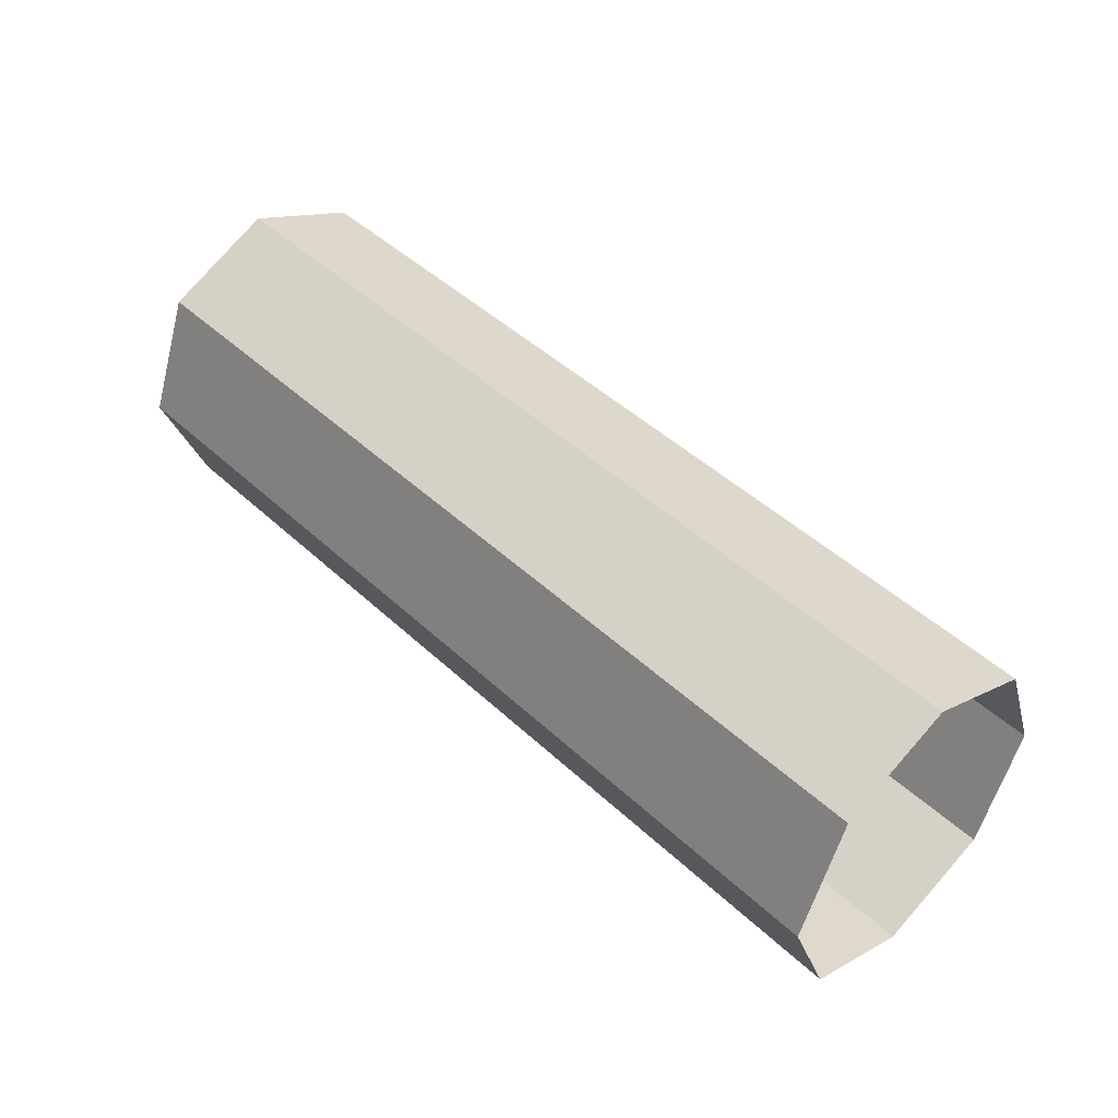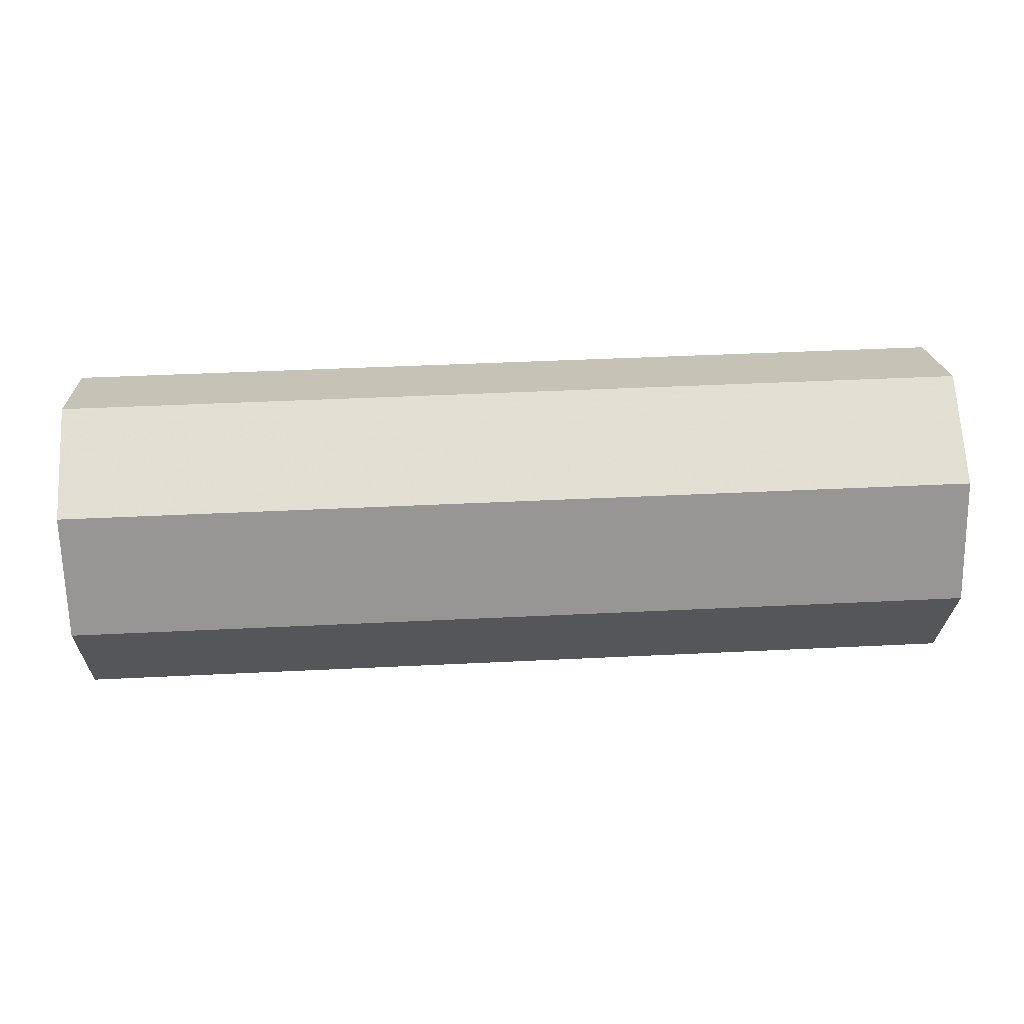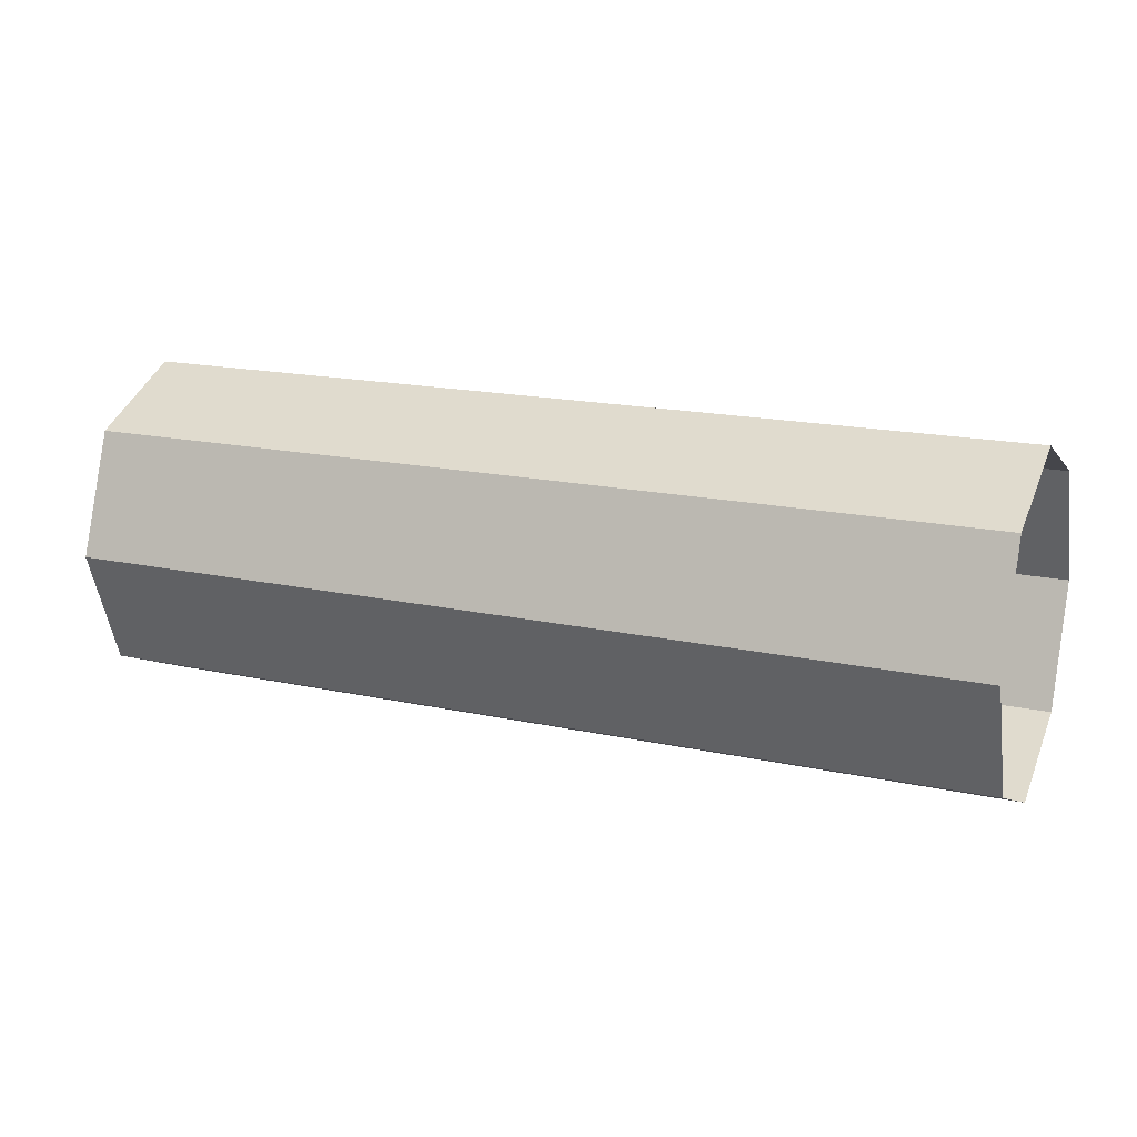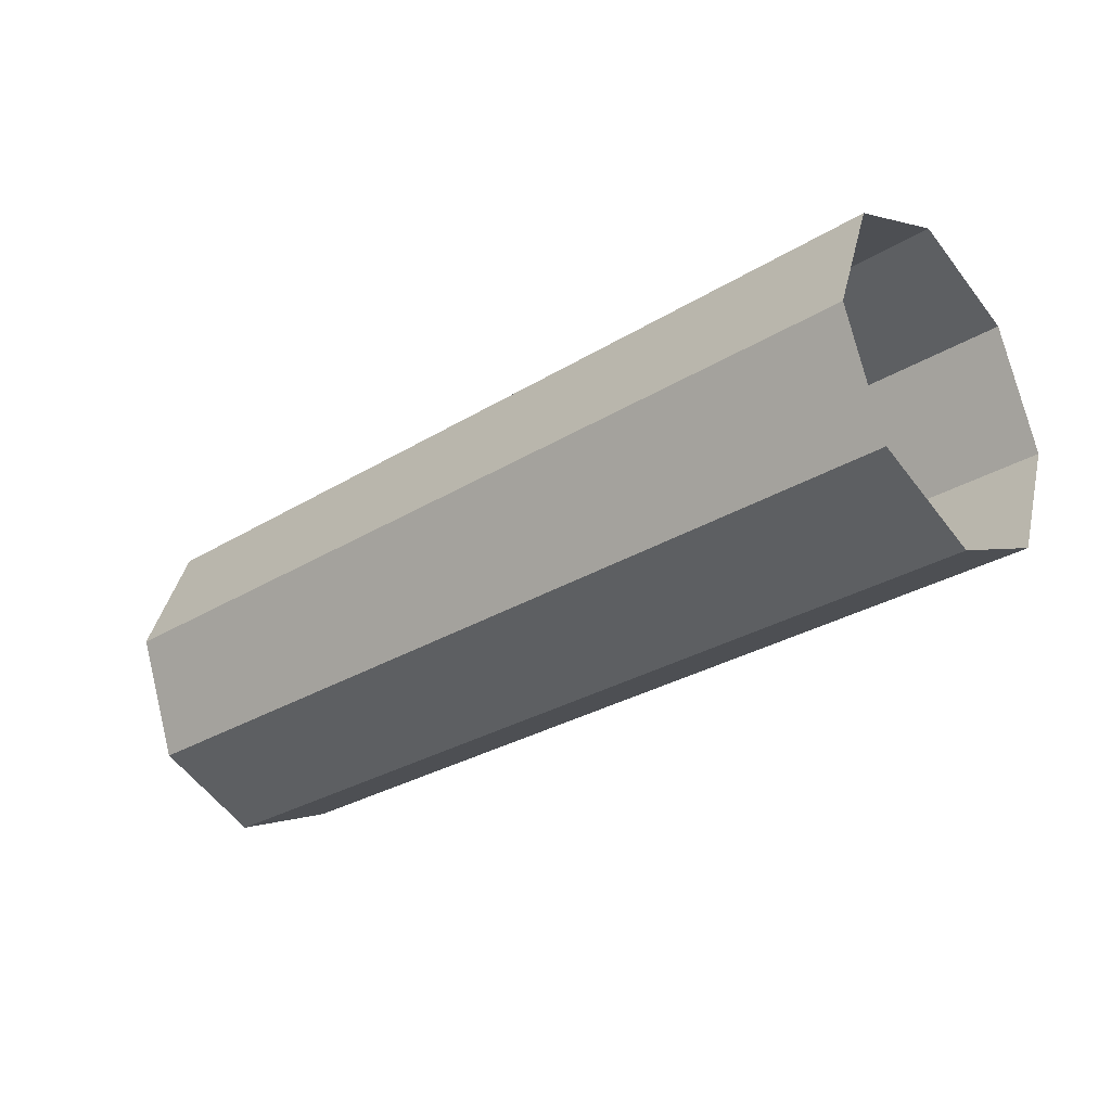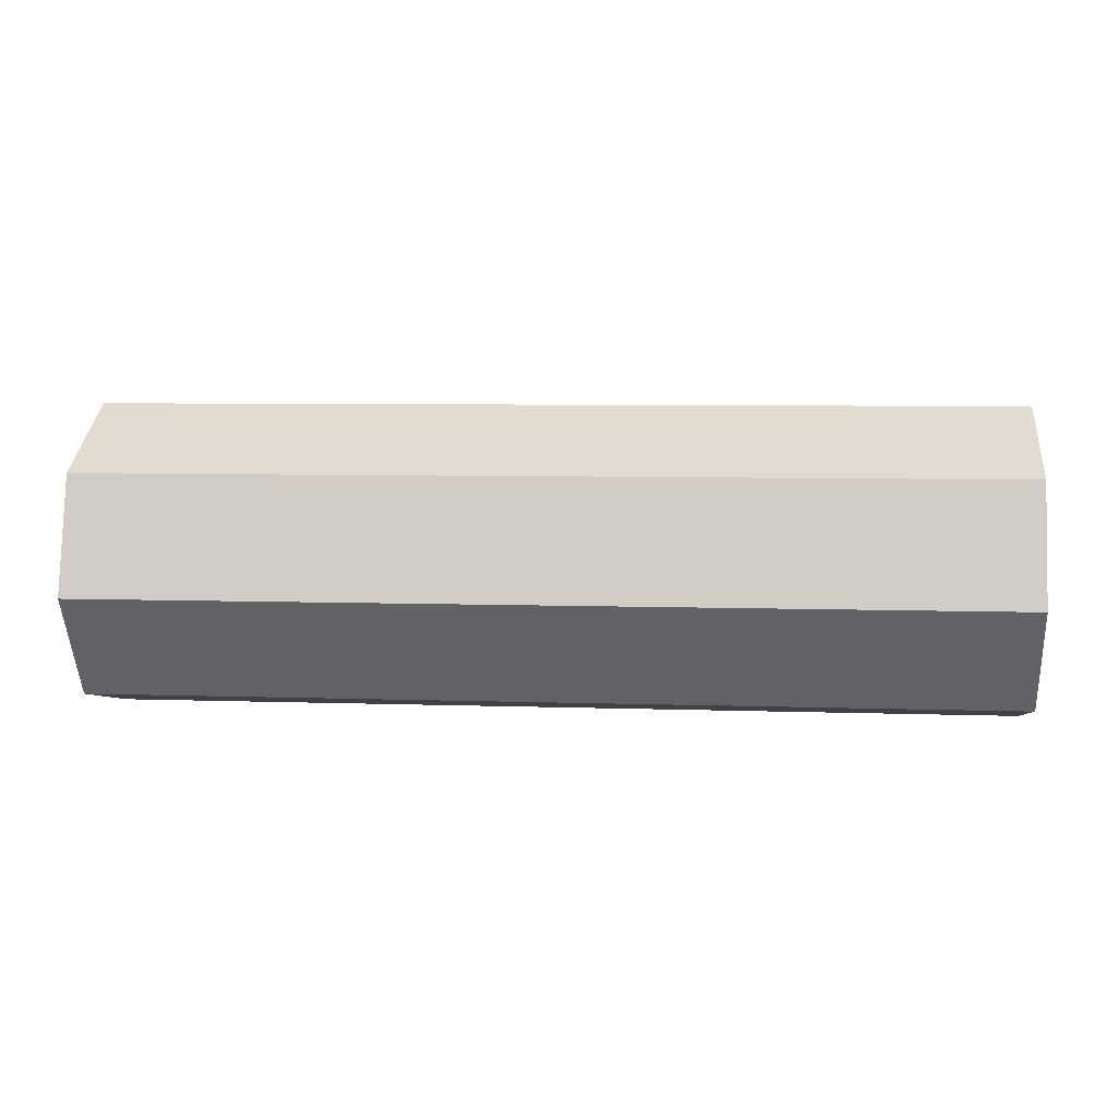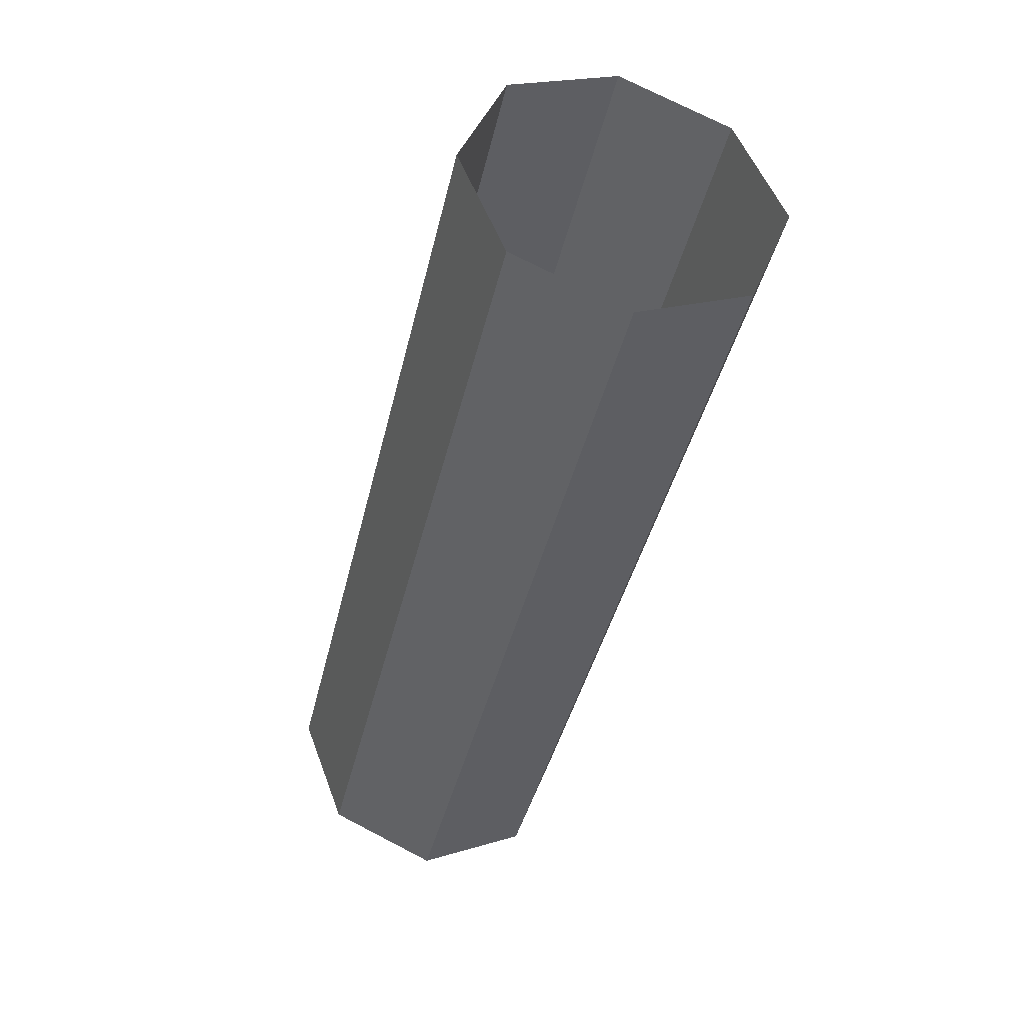
<metadata>
{"format":"obj","ext":"obj","renderer":"f3d","projection":"perspective","resolution":1024,"background":"white","views":[{"elev":46.8,"azim":-134.5,"up":"+Z"},{"elev":43.5,"azim":175.8,"up":"+Z"},{"elev":17.4,"azim":22.5,"up":"+Z"},{"elev":-29.6,"azim":-138.9,"up":"+Z"},{"elev":14.7,"azim":-174.1,"up":"+Y"},{"elev":-41.5,"azim":76.1,"up":"+Z"}]}
</metadata>
<code>
v 0.7385 -0.002339 -0.1026
v 0.7851 -0.003056 -0.1026
v 0.785 -0.008691 -0.1
v 0.7384 -0.007975 -0.1
v 0.7385 -5e-06 -0.1086
v 0.7851 -0.000722 -0.1086
v 0.7385 -0.002339 -0.1147
v 0.7851 -0.003056 -0.1147
v 0.7384 -0.007975 -0.1173
v 0.785 -0.008691 -0.1173
v 0.7383 -0.01361 -0.1147
v 0.7849 -0.01433 -0.1147
v 0.7383 -0.01594 -0.1086
v 0.7849 -0.01666 -0.1086
v 0.7383 -0.01361 -0.1026
v 0.7849 -0.01433 -0.1026
f 2 3 1
f 1 3 4
f 5 2 1
f 4 3 15
f 6 2 5
f 3 16 15
f 8 6 5
f 16 14 15
f 7 8 5
f 15 14 13
f 10 8 7
f 14 11 13
f 10 7 9
f 14 12 11
f 11 10 9
f 12 10 11

</code>
